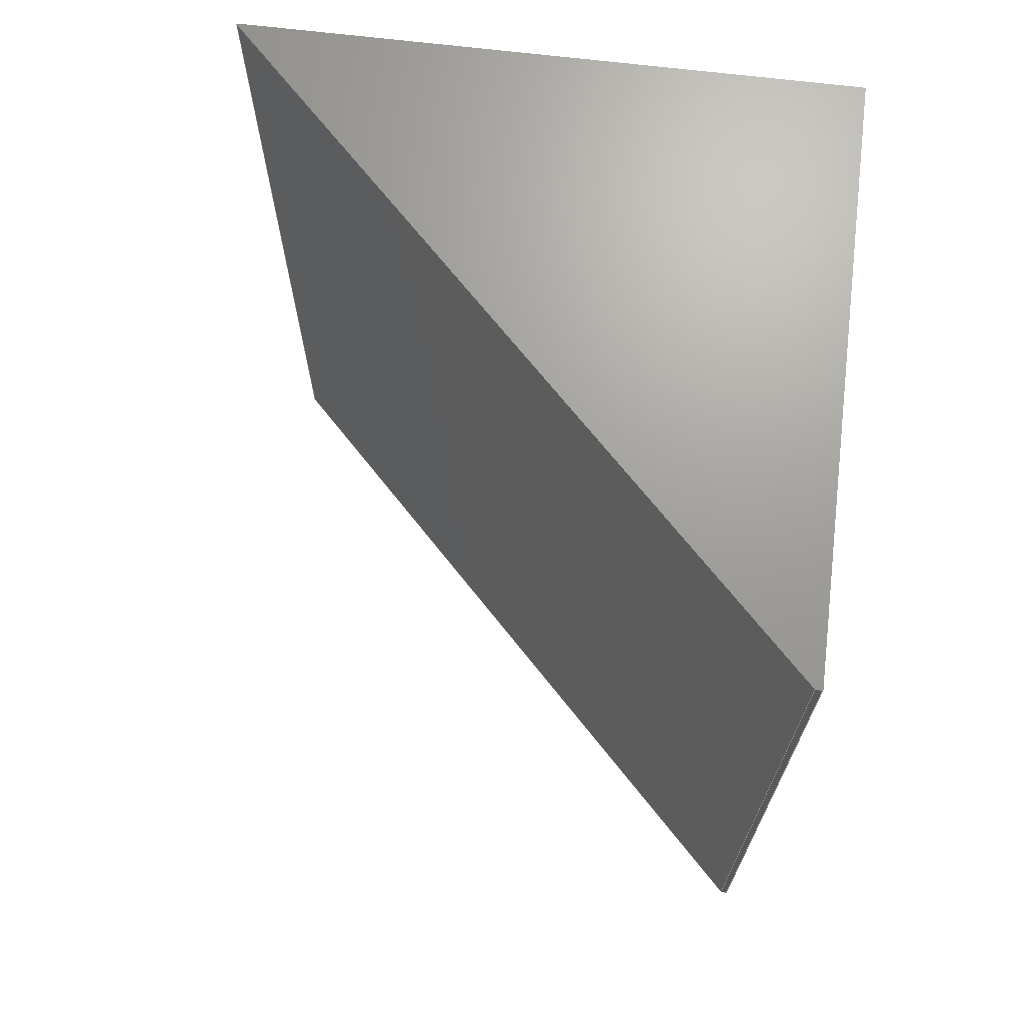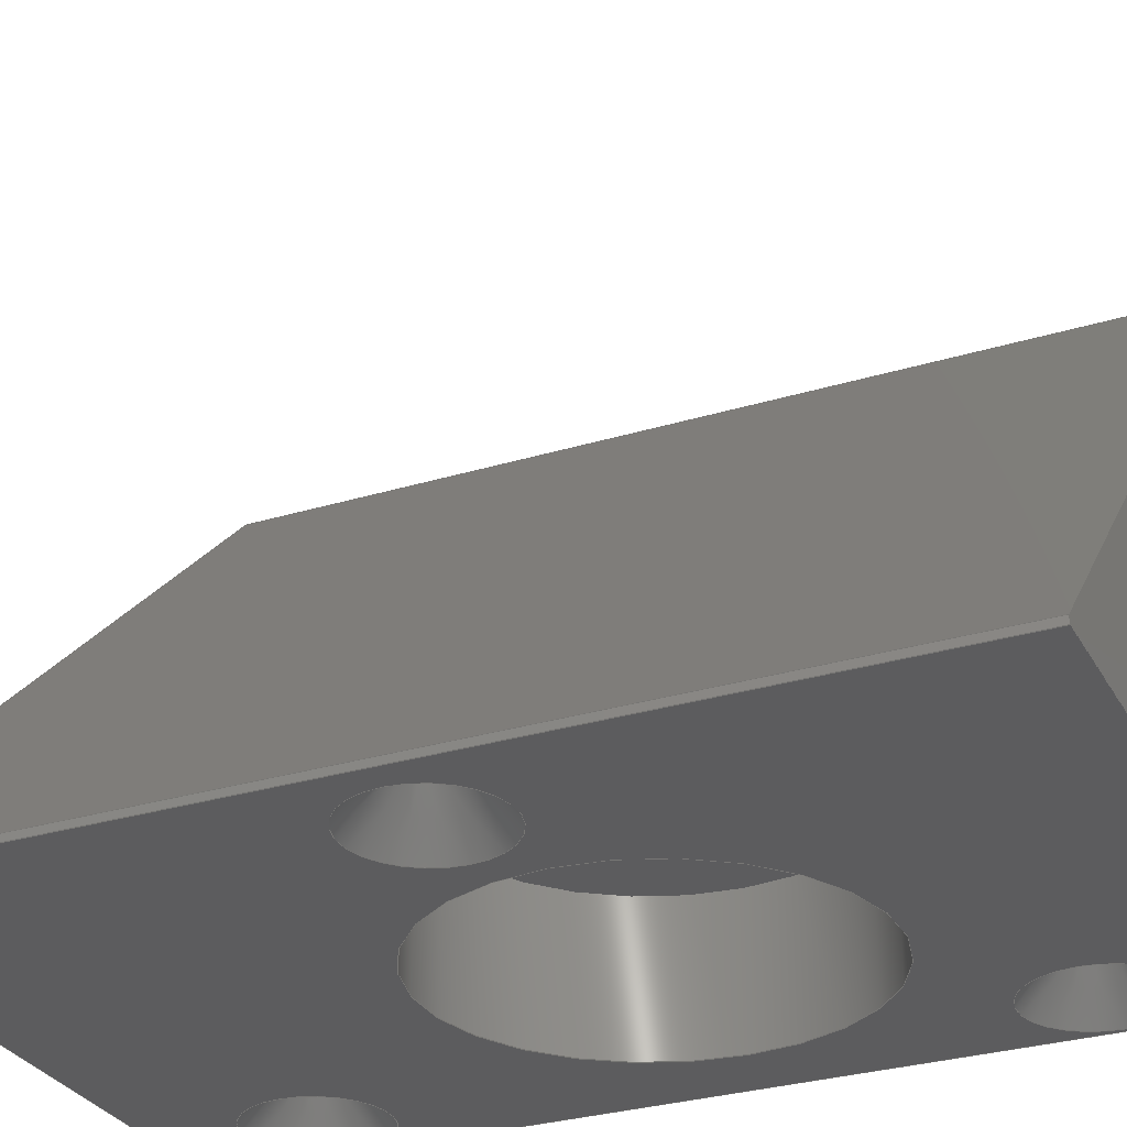
<metadata>
{"format":"step","ext":"stp","renderer":"f3d","projection":"perspective","resolution":1024,"background":"white","views":[{"elev":69.0,"azim":-83.2,"up":"+Z"},{"elev":-30.1,"azim":-66.0,"up":"+Y"}]}
</metadata>
<code>
ISO-10303-21;
DATA;
#1=MECHANICAL_DESIGN_GEOMETRIC_PRESENTATION_REPRESENTATION('',(#4),#390);
#2=SHAPE_REPRESENTATION_RELATIONSHIP('SRR','None',#397,#3);
#3=ADVANCED_BREP_SHAPE_REPRESENTATION('',(#5),#389);
#4=STYLED_ITEM('',(#406),#5);
#5=MANIFOLD_SOLID_BREP('Volumenk\X\F6rper1',#216);
#6=FACE_BOUND('',#44,.T.);
#7=FACE_BOUND('',#45,.T.);
#8=FACE_BOUND('',#46,.T.);
#9=FACE_BOUND('',#47,.T.);
#10=CONICAL_SURFACE('',#243,0.7,0.6981);
#11=CONICAL_SURFACE('',#247,0.7,0.6981);
#12=CONICAL_SURFACE('',#251,0.7,0.6981);
#13=PLANE('',#242);
#14=PLANE('',#255);
#15=PLANE('',#256);
#16=PLANE('',#257);
#17=PLANE('',#258);
#18=PLANE('',#259);
#19=PLANE('',#260);
#20=FACE_OUTER_BOUND('',#34,.T.);
#21=FACE_OUTER_BOUND('',#35,.T.);
#22=FACE_OUTER_BOUND('',#36,.T.);
#23=FACE_OUTER_BOUND('',#37,.T.);
#24=FACE_OUTER_BOUND('',#38,.T.);
#25=FACE_OUTER_BOUND('',#39,.T.);
#26=FACE_OUTER_BOUND('',#40,.T.);
#27=FACE_OUTER_BOUND('',#41,.T.);
#28=FACE_OUTER_BOUND('',#42,.T.);
#29=FACE_OUTER_BOUND('',#43,.T.);
#30=FACE_OUTER_BOUND('',#48,.T.);
#31=FACE_OUTER_BOUND('',#49,.T.);
#32=FACE_OUTER_BOUND('',#50,.T.);
#33=FACE_OUTER_BOUND('',#51,.T.);
#34=EDGE_LOOP('',(#144,#145,#146,#147));
#35=EDGE_LOOP('',(#148));
#36=EDGE_LOOP('',(#149,#150,#151));
#37=EDGE_LOOP('',(#152,#153,#154,#155));
#38=EDGE_LOOP('',(#156,#157,#158));
#39=EDGE_LOOP('',(#159,#160,#161,#162));
#40=EDGE_LOOP('',(#163,#164,#165));
#41=EDGE_LOOP('',(#166,#167,#168,#169));
#42=EDGE_LOOP('',(#170,#171,#172,#173));
#43=EDGE_LOOP('',(#174,#175,#176,#177));
#44=EDGE_LOOP('',(#178));
#45=EDGE_LOOP('',(#179));
#46=EDGE_LOOP('',(#180));
#47=EDGE_LOOP('',(#181));
#48=EDGE_LOOP('',(#182,#183,#184,#185));
#49=EDGE_LOOP('',(#186,#187,#188,#189));
#50=EDGE_LOOP('',(#190,#191,#192,#193));
#51=EDGE_LOOP('',(#194,#195,#196,#197));
#52=LINE('',#331,#71);
#53=LINE('',#338,#72);
#54=LINE('',#342,#73);
#55=LINE('',#347,#74);
#56=LINE('',#351,#75);
#57=LINE('',#356,#76);
#58=LINE('',#360,#77);
#59=LINE('',#364,#78);
#60=LINE('',#366,#79);
#61=LINE('',#368,#80);
#62=LINE('',#369,#81);
#63=LINE('',#372,#82);
#64=LINE('',#374,#83);
#65=LINE('',#375,#84);
#66=LINE('',#378,#85);
#67=LINE('',#380,#86);
#68=LINE('',#381,#87);
#69=LINE('',#383,#88);
#70=LINE('',#384,#89);
#71=VECTOR('',#267,4);
#72=VECTOR('',#276,0.7);
#73=VECTOR('',#281,1.4);
#74=VECTOR('',#286,0.7);
#75=VECTOR('',#291,1.4);
#76=VECTOR('',#296,0.7);
#77=VECTOR('',#301,1.4);
#78=VECTOR('',#304,10);
#79=VECTOR('',#305,10);
#80=VECTOR('',#306,10);
#81=VECTOR('',#307,10);
#82=VECTOR('',#310,10);
#83=VECTOR('',#311,10);
#84=VECTOR('',#312,10);
#85=VECTOR('',#315,10);
#86=VECTOR('',#316,10);
#87=VECTOR('',#317,10);
#88=VECTOR('',#320,10);
#89=VECTOR('',#321,10);
#90=CIRCLE('',#240,4);
#91=CIRCLE('',#241,4);
#92=CIRCLE('',#244,1.4);
#93=CIRCLE('',#246,1.4);
#94=CIRCLE('',#248,1.4);
#95=CIRCLE('',#250,1.4);
#96=CIRCLE('',#252,1.4);
#97=CIRCLE('',#254,1.4);
#98=VERTEX_POINT('',#328);
#99=VERTEX_POINT('',#330);
#100=VERTEX_POINT('',#335);
#101=VERTEX_POINT('',#337);
#102=VERTEX_POINT('',#340);
#103=VERTEX_POINT('',#344);
#104=VERTEX_POINT('',#346);
#105=VERTEX_POINT('',#349);
#106=VERTEX_POINT('',#353);
#107=VERTEX_POINT('',#355);
#108=VERTEX_POINT('',#358);
#109=VERTEX_POINT('',#362);
#110=VERTEX_POINT('',#363);
#111=VERTEX_POINT('',#365);
#112=VERTEX_POINT('',#367);
#113=VERTEX_POINT('',#371);
#114=VERTEX_POINT('',#373);
#115=VERTEX_POINT('',#377);
#116=VERTEX_POINT('',#379);
#117=EDGE_CURVE('',#98,#98,#90,.T.);
#118=EDGE_CURVE('',#98,#99,#52,.T.);
#119=EDGE_CURVE('',#99,#99,#91,.T.);
#120=EDGE_CURVE('',#100,#100,#92,.T.);
#121=EDGE_CURVE('',#100,#101,#53,.T.);
#122=EDGE_CURVE('',#102,#102,#93,.T.);
#123=EDGE_CURVE('',#102,#100,#54,.T.);
#124=EDGE_CURVE('',#103,#103,#94,.T.);
#125=EDGE_CURVE('',#103,#104,#55,.T.);
#126=EDGE_CURVE('',#105,#105,#95,.T.);
#127=EDGE_CURVE('',#105,#103,#56,.T.);
#128=EDGE_CURVE('',#106,#106,#96,.T.);
#129=EDGE_CURVE('',#106,#107,#57,.T.);
#130=EDGE_CURVE('',#108,#108,#97,.T.);
#131=EDGE_CURVE('',#108,#106,#58,.T.);
#132=EDGE_CURVE('',#109,#110,#59,.T.);
#133=EDGE_CURVE('',#110,#111,#60,.T.);
#134=EDGE_CURVE('',#112,#111,#61,.T.);
#135=EDGE_CURVE('',#109,#112,#62,.T.);
#136=EDGE_CURVE('',#113,#109,#63,.T.);
#137=EDGE_CURVE('',#114,#112,#64,.T.);
#138=EDGE_CURVE('',#113,#114,#65,.T.);
#139=EDGE_CURVE('',#115,#113,#66,.T.);
#140=EDGE_CURVE('',#116,#114,#67,.T.);
#141=EDGE_CURVE('',#115,#116,#68,.T.);
#142=EDGE_CURVE('',#110,#115,#69,.T.);
#143=EDGE_CURVE('',#111,#116,#70,.T.);
#144=ORIENTED_EDGE('',*,*,#117,.F.);
#145=ORIENTED_EDGE('',*,*,#118,.T.);
#146=ORIENTED_EDGE('',*,*,#119,.T.);
#147=ORIENTED_EDGE('',*,*,#118,.F.);
#148=ORIENTED_EDGE('',*,*,#119,.F.);
#149=ORIENTED_EDGE('',*,*,#120,.T.);
#150=ORIENTED_EDGE('',*,*,#121,.T.);
#151=ORIENTED_EDGE('',*,*,#121,.F.);
#152=ORIENTED_EDGE('',*,*,#122,.F.);
#153=ORIENTED_EDGE('',*,*,#123,.T.);
#154=ORIENTED_EDGE('',*,*,#120,.F.);
#155=ORIENTED_EDGE('',*,*,#123,.F.);
#156=ORIENTED_EDGE('',*,*,#124,.T.);
#157=ORIENTED_EDGE('',*,*,#125,.T.);
#158=ORIENTED_EDGE('',*,*,#125,.F.);
#159=ORIENTED_EDGE('',*,*,#126,.F.);
#160=ORIENTED_EDGE('',*,*,#127,.T.);
#161=ORIENTED_EDGE('',*,*,#124,.F.);
#162=ORIENTED_EDGE('',*,*,#127,.F.);
#163=ORIENTED_EDGE('',*,*,#128,.T.);
#164=ORIENTED_EDGE('',*,*,#129,.T.);
#165=ORIENTED_EDGE('',*,*,#129,.F.);
#166=ORIENTED_EDGE('',*,*,#130,.F.);
#167=ORIENTED_EDGE('',*,*,#131,.T.);
#168=ORIENTED_EDGE('',*,*,#128,.F.);
#169=ORIENTED_EDGE('',*,*,#131,.F.);
#170=ORIENTED_EDGE('',*,*,#132,.T.);
#171=ORIENTED_EDGE('',*,*,#133,.T.);
#172=ORIENTED_EDGE('',*,*,#134,.F.);
#173=ORIENTED_EDGE('',*,*,#135,.F.);
#174=ORIENTED_EDGE('',*,*,#136,.T.);
#175=ORIENTED_EDGE('',*,*,#135,.T.);
#176=ORIENTED_EDGE('',*,*,#137,.F.);
#177=ORIENTED_EDGE('',*,*,#138,.F.);
#178=ORIENTED_EDGE('',*,*,#117,.T.);
#179=ORIENTED_EDGE('',*,*,#122,.T.);
#180=ORIENTED_EDGE('',*,*,#126,.T.);
#181=ORIENTED_EDGE('',*,*,#130,.T.);
#182=ORIENTED_EDGE('',*,*,#139,.T.);
#183=ORIENTED_EDGE('',*,*,#138,.T.);
#184=ORIENTED_EDGE('',*,*,#140,.F.);
#185=ORIENTED_EDGE('',*,*,#141,.F.);
#186=ORIENTED_EDGE('',*,*,#142,.T.);
#187=ORIENTED_EDGE('',*,*,#141,.T.);
#188=ORIENTED_EDGE('',*,*,#143,.F.);
#189=ORIENTED_EDGE('',*,*,#133,.F.);
#190=ORIENTED_EDGE('',*,*,#143,.T.);
#191=ORIENTED_EDGE('',*,*,#140,.T.);
#192=ORIENTED_EDGE('',*,*,#137,.T.);
#193=ORIENTED_EDGE('',*,*,#134,.T.);
#194=ORIENTED_EDGE('',*,*,#142,.F.);
#195=ORIENTED_EDGE('',*,*,#132,.F.);
#196=ORIENTED_EDGE('',*,*,#136,.F.);
#197=ORIENTED_EDGE('',*,*,#139,.F.);
#198=CYLINDRICAL_SURFACE('',#239,4);
#199=CYLINDRICAL_SURFACE('',#245,1.4);
#200=CYLINDRICAL_SURFACE('',#249,1.4);
#201=CYLINDRICAL_SURFACE('',#253,1.4);
#202=ADVANCED_FACE('',(#20),#198,.F.);
#203=ADVANCED_FACE('',(#21),#13,.T.);
#204=ADVANCED_FACE('',(#22),#10,.F.);
#205=ADVANCED_FACE('',(#23),#199,.F.);
#206=ADVANCED_FACE('',(#24),#11,.F.);
#207=ADVANCED_FACE('',(#25),#200,.F.);
#208=ADVANCED_FACE('',(#26),#12,.F.);
#209=ADVANCED_FACE('',(#27),#201,.F.);
#210=ADVANCED_FACE('',(#28),#14,.T.);
#211=ADVANCED_FACE('',(#29,#6,#7,#8,#9),#15,.T.);
#212=ADVANCED_FACE('',(#30),#16,.T.);
#213=ADVANCED_FACE('',(#31),#17,.T.);
#214=ADVANCED_FACE('',(#32),#18,.T.);
#215=ADVANCED_FACE('',(#33),#19,.F.);
#216=CLOSED_SHELL('',(#202,#203,#204,#205,#206,#207,#208,#209,#210,#211,
#212,#213,#214,#215));
#217=DERIVED_UNIT_ELEMENT(#220,1);
#218=DERIVED_UNIT_ELEMENT(#392,-3);
#219=DIMENSIONAL_EXPONENTS(0,1,0,0,0,0,0);
#220=(
CONVERSION_BASED_UNIT('gram',#222)
MASS_UNIT()
NAMED_UNIT(#219)
);
#221=(
MASS_UNIT()
NAMED_UNIT(*)
SI_UNIT(.KILO.,.GRAM.)
);
#222=MASS_MEASURE_WITH_UNIT(MASS_MEASURE(0.001),#221);
#223=DERIVED_UNIT((#217,#218));
#224=MEASURE_REPRESENTATION_ITEM('density measure',
POSITIVE_RATIO_MEASURE(1),#223);
#225=PROPERTY_DEFINITION_REPRESENTATION(#230,#227);
#226=PROPERTY_DEFINITION_REPRESENTATION(#231,#228);
#227=REPRESENTATION('material name',(#229),#389);
#228=REPRESENTATION('density',(#224),#389);
#229=DESCRIPTIVE_REPRESENTATION_ITEM('Generisch','Generisch');
#230=PROPERTY_DEFINITION('material property','material name',#399);
#231=PROPERTY_DEFINITION('material property','density of part',#399);
#232=DATE_TIME_ROLE('creation_date');
#233=APPLIED_DATE_AND_TIME_ASSIGNMENT(#234,#232,(#399));
#234=DATE_AND_TIME(#235,#236);
#235=CALENDAR_DATE(2024,28,7);
#236=LOCAL_TIME(0,0,0,#237);
#237=COORDINATED_UNIVERSAL_TIME_OFFSET(0,0,.BEHIND.);
#238=AXIS2_PLACEMENT_3D('',#326,#261,#262);
#239=AXIS2_PLACEMENT_3D('',#327,#263,#264);
#240=AXIS2_PLACEMENT_3D('',#329,#265,#266);
#241=AXIS2_PLACEMENT_3D('',#332,#268,#269);
#242=AXIS2_PLACEMENT_3D('',#333,#270,#271);
#243=AXIS2_PLACEMENT_3D('',#334,#272,#273);
#244=AXIS2_PLACEMENT_3D('',#336,#274,#275);
#245=AXIS2_PLACEMENT_3D('',#339,#277,#278);
#246=AXIS2_PLACEMENT_3D('',#341,#279,#280);
#247=AXIS2_PLACEMENT_3D('',#343,#282,#283);
#248=AXIS2_PLACEMENT_3D('',#345,#284,#285);
#249=AXIS2_PLACEMENT_3D('',#348,#287,#288);
#250=AXIS2_PLACEMENT_3D('',#350,#289,#290);
#251=AXIS2_PLACEMENT_3D('',#352,#292,#293);
#252=AXIS2_PLACEMENT_3D('',#354,#294,#295);
#253=AXIS2_PLACEMENT_3D('',#357,#297,#298);
#254=AXIS2_PLACEMENT_3D('',#359,#299,#300);
#255=AXIS2_PLACEMENT_3D('',#361,#302,#303);
#256=AXIS2_PLACEMENT_3D('',#370,#308,#309);
#257=AXIS2_PLACEMENT_3D('',#376,#313,#314);
#258=AXIS2_PLACEMENT_3D('',#382,#318,#319);
#259=AXIS2_PLACEMENT_3D('',#385,#322,#323);
#260=AXIS2_PLACEMENT_3D('',#386,#324,#325);
#261=DIRECTION('axis',(0,0,1));
#262=DIRECTION('refdir',(1,0,0));
#263=DIRECTION('center_axis',(0,1,0));
#264=DIRECTION('ref_axis',(1,0,0));
#265=DIRECTION('center_axis',(-3.618e-46,1,0));
#266=DIRECTION('ref_axis',(1,0,0));
#267=DIRECTION('',(0,1,0));
#268=DIRECTION('center_axis',(-3.618e-46,1,0));
#269=DIRECTION('ref_axis',(1,3.618e-46,0));
#270=DIRECTION('center_axis',(3.618e-46,-1,0));
#271=DIRECTION('ref_axis',(0,0,-1));
#272=DIRECTION('center_axis',(3.618e-46,-1,0));
#273=DIRECTION('ref_axis',(1,3.618e-46,0));
#274=DIRECTION('center_axis',(3.618e-46,-1,0));
#275=DIRECTION('ref_axis',(1,3.618e-46,0));
#276=DIRECTION('',(0.6428,0.766,7.872e-17));
#277=DIRECTION('center_axis',(3.618e-46,-1,0));
#278=DIRECTION('ref_axis',(1,3.618e-46,0));
#279=DIRECTION('center_axis',(-3.618e-46,1,0));
#280=DIRECTION('ref_axis',(1,3.618e-46,0));
#281=DIRECTION('',(-3.618e-46,1,0));
#282=DIRECTION('center_axis',(3.618e-46,-1,0));
#283=DIRECTION('ref_axis',(1,3.618e-46,0));
#284=DIRECTION('center_axis',(3.618e-46,-1,0));
#285=DIRECTION('ref_axis',(1,3.618e-46,0));
#286=DIRECTION('',(0.6428,0.766,7.872e-17));
#287=DIRECTION('center_axis',(3.618e-46,-1,0));
#288=DIRECTION('ref_axis',(1,3.618e-46,0));
#289=DIRECTION('center_axis',(-3.618e-46,1,0));
#290=DIRECTION('ref_axis',(1,3.618e-46,0));
#291=DIRECTION('',(-3.618e-46,1,0));
#292=DIRECTION('center_axis',(3.618e-46,-1,0));
#293=DIRECTION('ref_axis',(1,3.618e-46,0));
#294=DIRECTION('center_axis',(3.618e-46,-1,0));
#295=DIRECTION('ref_axis',(1,3.618e-46,0));
#296=DIRECTION('',(0.6428,0.766,7.872e-17));
#297=DIRECTION('center_axis',(3.618e-46,-1,0));
#298=DIRECTION('ref_axis',(1,3.618e-46,0));
#299=DIRECTION('center_axis',(-3.618e-46,1,0));
#300=DIRECTION('ref_axis',(1,3.618e-46,0));
#301=DIRECTION('',(-3.618e-46,1,0));
#302=DIRECTION('center_axis',(1,3.618e-46,0));
#303=DIRECTION('ref_axis',(-3.618e-46,1,-8.758e-47));
#304=DIRECTION('',(-3.618e-46,1,-8.758e-47));
#305=DIRECTION('',(0,0,1));
#306=DIRECTION('',(-3.618e-46,1,-8.758e-47));
#307=DIRECTION('',(0,0,1));
#308=DIRECTION('center_axis',(3.618e-46,-1,0));
#309=DIRECTION('ref_axis',(1,3.618e-46,0));
#310=DIRECTION('',(1,3.618e-46,0));
#311=DIRECTION('',(1,3.618e-46,0));
#312=DIRECTION('',(0,0,1));
#313=DIRECTION('center_axis',(-1,-8.882e-17,0));
#314=DIRECTION('ref_axis',(8.882e-17,-1,8.758e-47));
#315=DIRECTION('',(8.882e-17,-1,8.758e-47));
#316=DIRECTION('',(8.882e-17,-1,8.758e-47));
#317=DIRECTION('',(0,0,1));
#318=DIRECTION('center_axis',(-0.7071,0.7071,0));
#319=DIRECTION('ref_axis',(-0.7071,-0.7071,6.193e-47));
#320=DIRECTION('',(-0.7071,-0.7071,6.193e-47));
#321=DIRECTION('',(-0.7071,-0.7071,6.193e-47));
#322=DIRECTION('center_axis',(0,0,1));
#323=DIRECTION('ref_axis',(1,0,0));
#324=DIRECTION('center_axis',(-3.168e-92,8.758e-47,
1));
#325=DIRECTION('ref_axis',(1,0,3.168e-92));
#326=CARTESIAN_POINT('',(0,0,0));
#327=CARTESIAN_POINT('Origin',(7.971,-24.69,12));
#328=CARTESIAN_POINT('',(3.971,-24.69,12));
#329=CARTESIAN_POINT('Origin',(7.971,-24.69,12));
#330=CARTESIAN_POINT('',(3.971,-21.69,12));
#331=CARTESIAN_POINT('',(3.971,-24.69,12));
#332=CARTESIAN_POINT('Origin',(7.971,-21.69,12));
#333=CARTESIAN_POINT('Origin',(7.971,-21.69,12));
#334=CARTESIAN_POINT('Origin',(2,-23.86,11));
#335=CARTESIAN_POINT('',(0.6,-24.69,11));
#336=CARTESIAN_POINT('Origin',(2,-24.69,11));
#337=CARTESIAN_POINT('',(2,-23.02,11));
#338=CARTESIAN_POINT('',(1.3,-23.86,11));
#339=CARTESIAN_POINT('Origin',(2,-24.69,11));
#340=CARTESIAN_POINT('',(0.6,-24.69,11));
#341=CARTESIAN_POINT('Origin',(2,-24.69,11));
#342=CARTESIAN_POINT('',(0.6,-24.69,11));
#343=CARTESIAN_POINT('Origin',(12,-23.86,4));
#344=CARTESIAN_POINT('',(10.6,-24.69,4));
#345=CARTESIAN_POINT('Origin',(12,-24.69,4));
#346=CARTESIAN_POINT('',(12,-23.02,4));
#347=CARTESIAN_POINT('',(11.3,-23.86,4));
#348=CARTESIAN_POINT('Origin',(12,-24.69,4));
#349=CARTESIAN_POINT('',(10.6,-24.69,4));
#350=CARTESIAN_POINT('Origin',(12,-24.69,4));
#351=CARTESIAN_POINT('',(10.6,-24.69,4));
#352=CARTESIAN_POINT('Origin',(12,-23.86,18));
#353=CARTESIAN_POINT('',(10.6,-24.69,18));
#354=CARTESIAN_POINT('Origin',(12,-24.69,18));
#355=CARTESIAN_POINT('',(12,-23.02,18));
#356=CARTESIAN_POINT('',(11.3,-23.86,18));
#357=CARTESIAN_POINT('Origin',(12,-24.69,18));
#358=CARTESIAN_POINT('',(10.6,-24.69,18));
#359=CARTESIAN_POINT('Origin',(12,-24.69,18));
#360=CARTESIAN_POINT('',(10.6,-24.69,18));
#361=CARTESIAN_POINT('Origin',(13.5,-24.69,1));
#362=CARTESIAN_POINT('',(13.5,-24.69,1));
#363=CARTESIAN_POINT('',(13.5,-11.05,1));
#364=CARTESIAN_POINT('',(13.5,-24.69,1));
#365=CARTESIAN_POINT('',(13.5,-11.05,21));
#366=CARTESIAN_POINT('',(13.5,-11.05,1));
#367=CARTESIAN_POINT('',(13.5,-24.69,21));
#368=CARTESIAN_POINT('',(13.5,-24.69,21));
#369=CARTESIAN_POINT('',(13.5,-24.69,1));
#370=CARTESIAN_POINT('Origin',(2.193e-15,-24.69,1));
#371=CARTESIAN_POINT('',(2.193e-15,-24.69,1));
#372=CARTESIAN_POINT('',(2.193e-15,-24.69,1));
#373=CARTESIAN_POINT('',(2.22e-15,-24.69,21));
#374=CARTESIAN_POINT('',(2.193e-15,-24.69,21));
#375=CARTESIAN_POINT('',(2.193e-15,-24.69,1));
#376=CARTESIAN_POINT('Origin',(2.18e-15,-24.55,1));
#377=CARTESIAN_POINT('',(2.206e-15,-24.55,1));
#378=CARTESIAN_POINT('',(0,0,1));
#379=CARTESIAN_POINT('',(2.22e-15,-24.55,21));
#380=CARTESIAN_POINT('',(0,0,21));
#381=CARTESIAN_POINT('',(2.206e-15,-24.55,1));
#382=CARTESIAN_POINT('Origin',(13.5,-11.05,1));
#383=CARTESIAN_POINT('',(13.5,-11.05,1));
#384=CARTESIAN_POINT('',(13.5,-11.05,21));
#385=CARTESIAN_POINT('Origin',(6.75,-17.87,21));
#386=CARTESIAN_POINT('Origin',(6.75,-17.87,1));
#387=UNCERTAINTY_MEASURE_WITH_UNIT(LENGTH_MEASURE(0.01),#391,
'DISTANCE_ACCURACY_VALUE',
'Maximum model space distance between geometric entities at asserted c
onnectivities');
#388=UNCERTAINTY_MEASURE_WITH_UNIT(LENGTH_MEASURE(0.01),#391,
'DISTANCE_ACCURACY_VALUE',
'Maximum model space distance between geometric entities at asserted c
onnectivities');
#389=(
GEOMETRIC_REPRESENTATION_CONTEXT(3)
GLOBAL_UNCERTAINTY_ASSIGNED_CONTEXT((#387))
GLOBAL_UNIT_ASSIGNED_CONTEXT((#391,#393,#394))
REPRESENTATION_CONTEXT('','3D')
);
#390=(
GEOMETRIC_REPRESENTATION_CONTEXT(3)
GLOBAL_UNCERTAINTY_ASSIGNED_CONTEXT((#388))
GLOBAL_UNIT_ASSIGNED_CONTEXT((#391,#393,#394))
REPRESENTATION_CONTEXT('','3D')
);
#391=(
LENGTH_UNIT()
NAMED_UNIT(*)
SI_UNIT(.MILLI.,.METRE.)
);
#392=(
LENGTH_UNIT()
NAMED_UNIT(*)
SI_UNIT(.CENTI.,.METRE.)
);
#393=(
NAMED_UNIT(*)
PLANE_ANGLE_UNIT()
SI_UNIT($,.RADIAN.)
);
#394=(
NAMED_UNIT(*)
SI_UNIT($,.STERADIAN.)
SOLID_ANGLE_UNIT()
);
#395=SHAPE_DEFINITION_REPRESENTATION(#396,#397);
#396=PRODUCT_DEFINITION_SHAPE('',$,#399);
#397=SHAPE_REPRESENTATION('',(#238),#389);
#398=PRODUCT_DEFINITION_CONTEXT('part definition',#403,'design');
#399=PRODUCT_DEFINITION('TIRFImager_KinematicMirror_v3',
'TIRFImager_KinematicMirror_v3',#400,#398);
#400=PRODUCT_DEFINITION_FORMATION('',$,#405);
#401=PRODUCT_RELATED_PRODUCT_CATEGORY('TIRFImager_KinematicMirror_v3',
'TIRFImager_KinematicMirror_v3',(#405));
#402=APPLICATION_PROTOCOL_DEFINITION('international standard',
'automotive_design',2009,#403);
#403=APPLICATION_CONTEXT(
'Core Data for Automotive Mechanical Design Process');
#404=PRODUCT_CONTEXT('part definition',#403,'mechanical');
#405=PRODUCT('TIRFImager_KinematicMirror_v3',
'TIRFImager_KinematicMirror_v3',$,(#404));
#406=PRESENTATION_STYLE_ASSIGNMENT((#407));
#407=SURFACE_STYLE_USAGE(.BOTH.,#410);
#408=SURFACE_STYLE_RENDERING_WITH_PROPERTIES($,#414,(#409));
#409=SURFACE_STYLE_TRANSPARENT(0);
#410=SURFACE_SIDE_STYLE('',(#411,#408));
#411=SURFACE_STYLE_FILL_AREA(#412);
#412=FILL_AREA_STYLE('',(#413));
#413=FILL_AREA_STYLE_COLOUR('',#414);
#414=COLOUR_RGB('',0.749,0.749,0.749);
ENDSEC;
END-ISO-10303-21;

</code>
